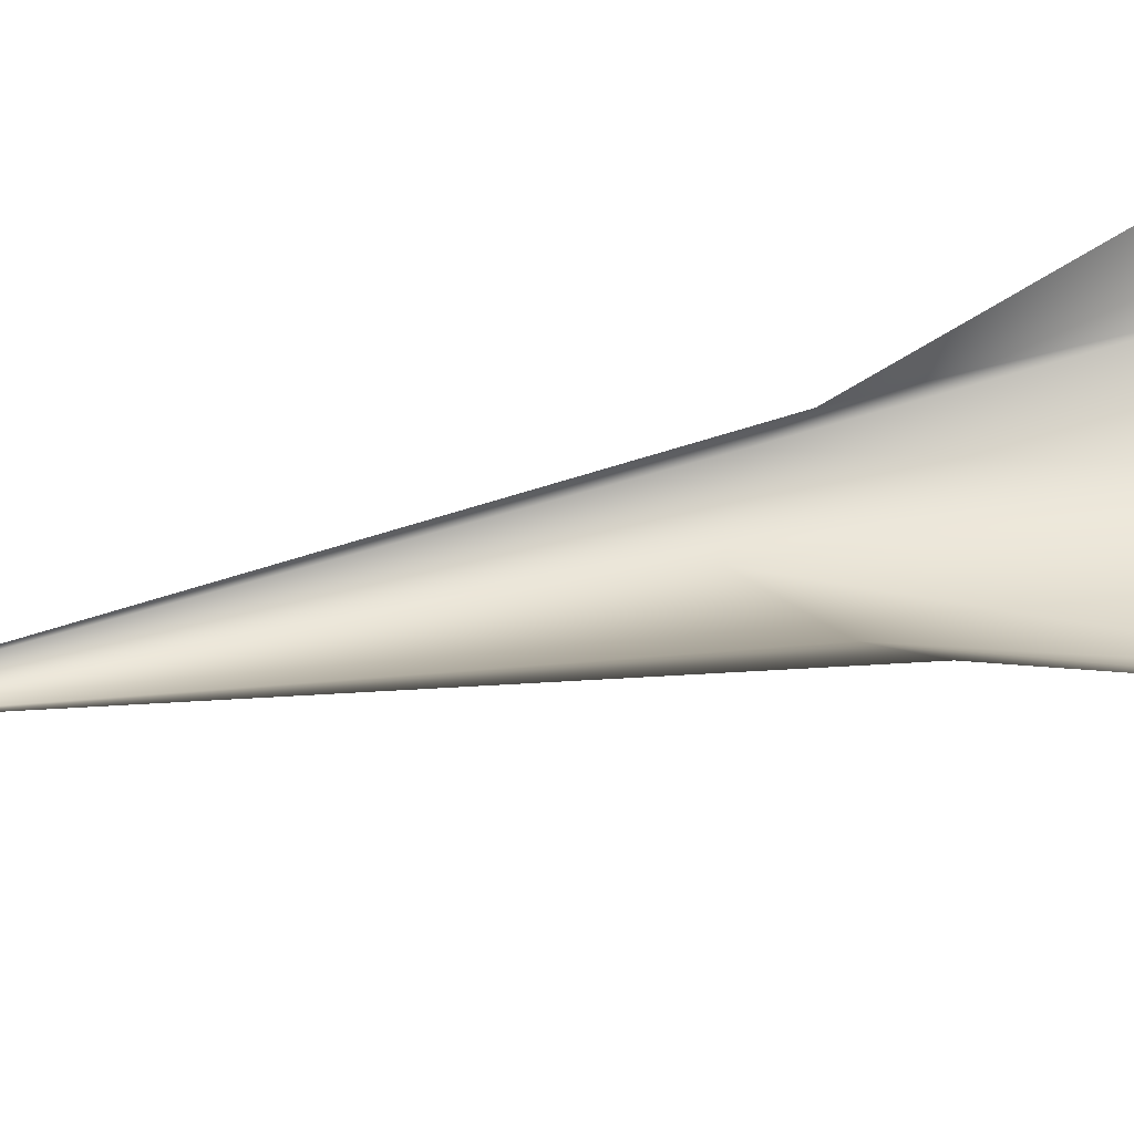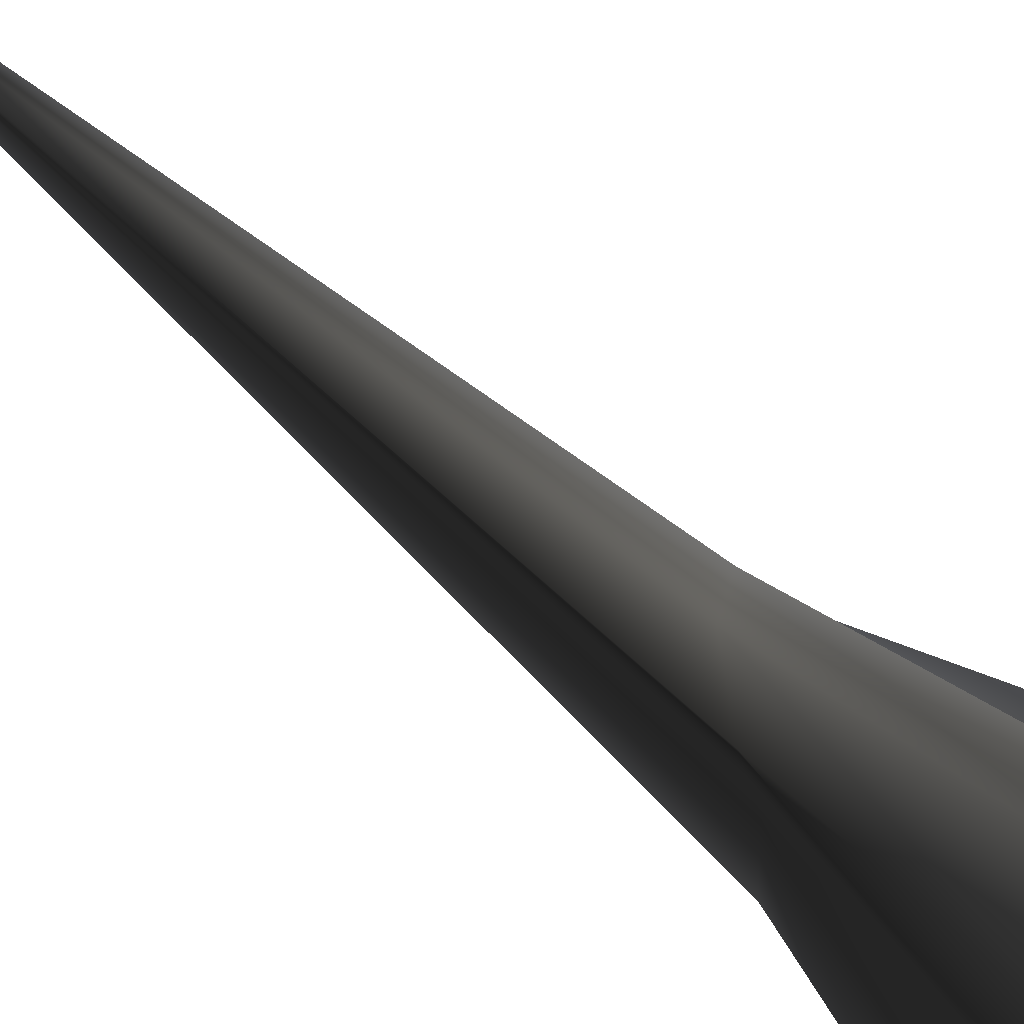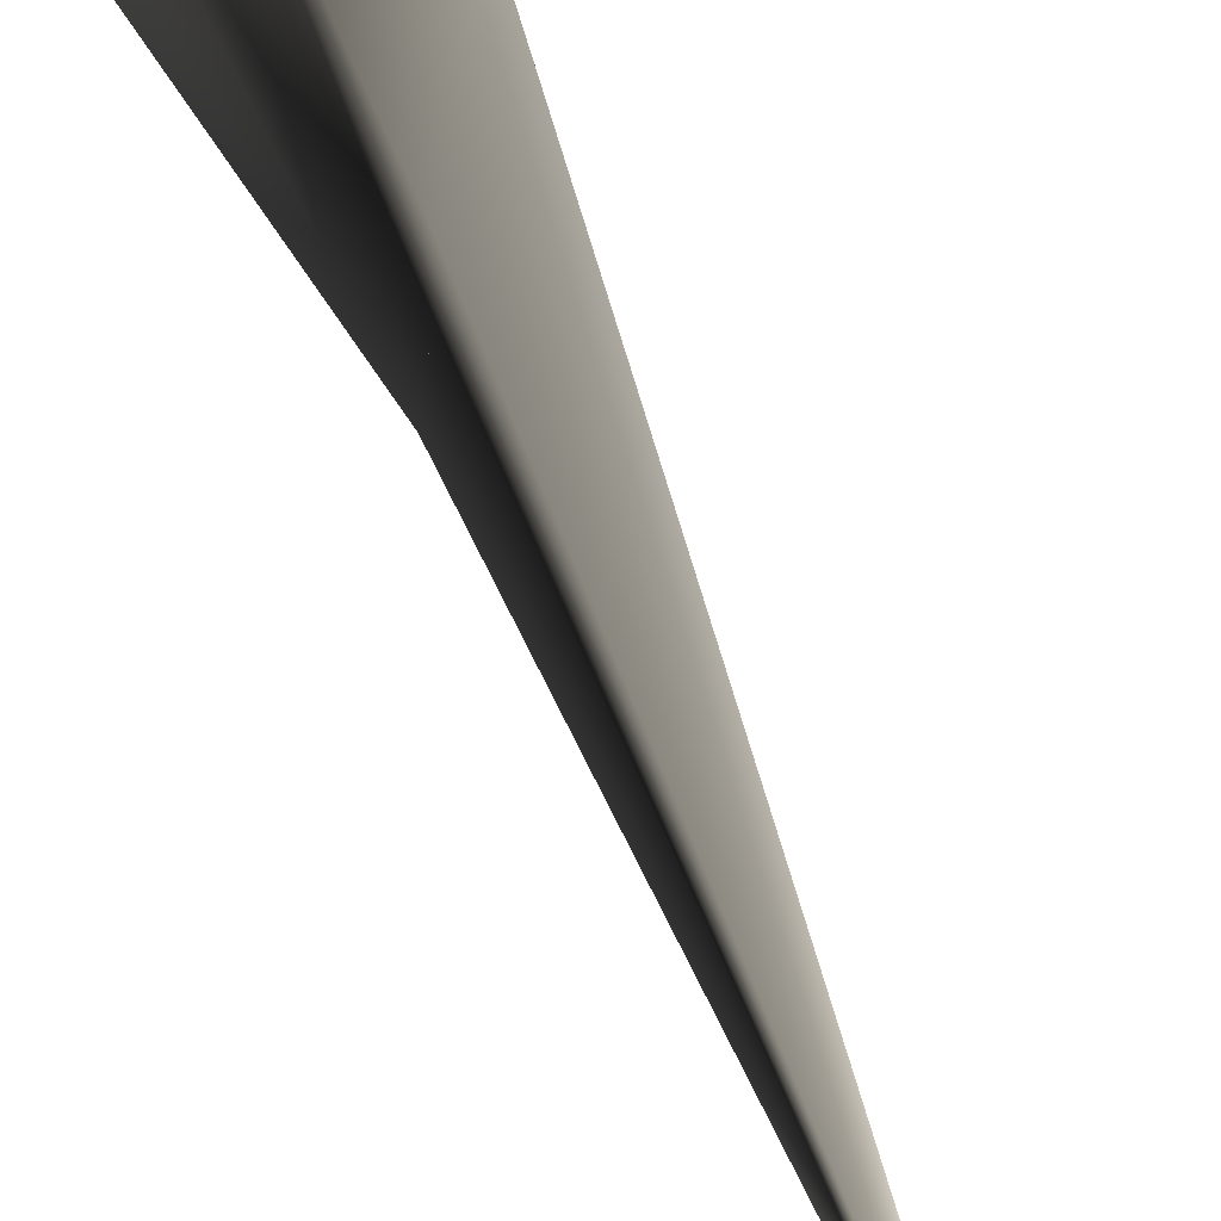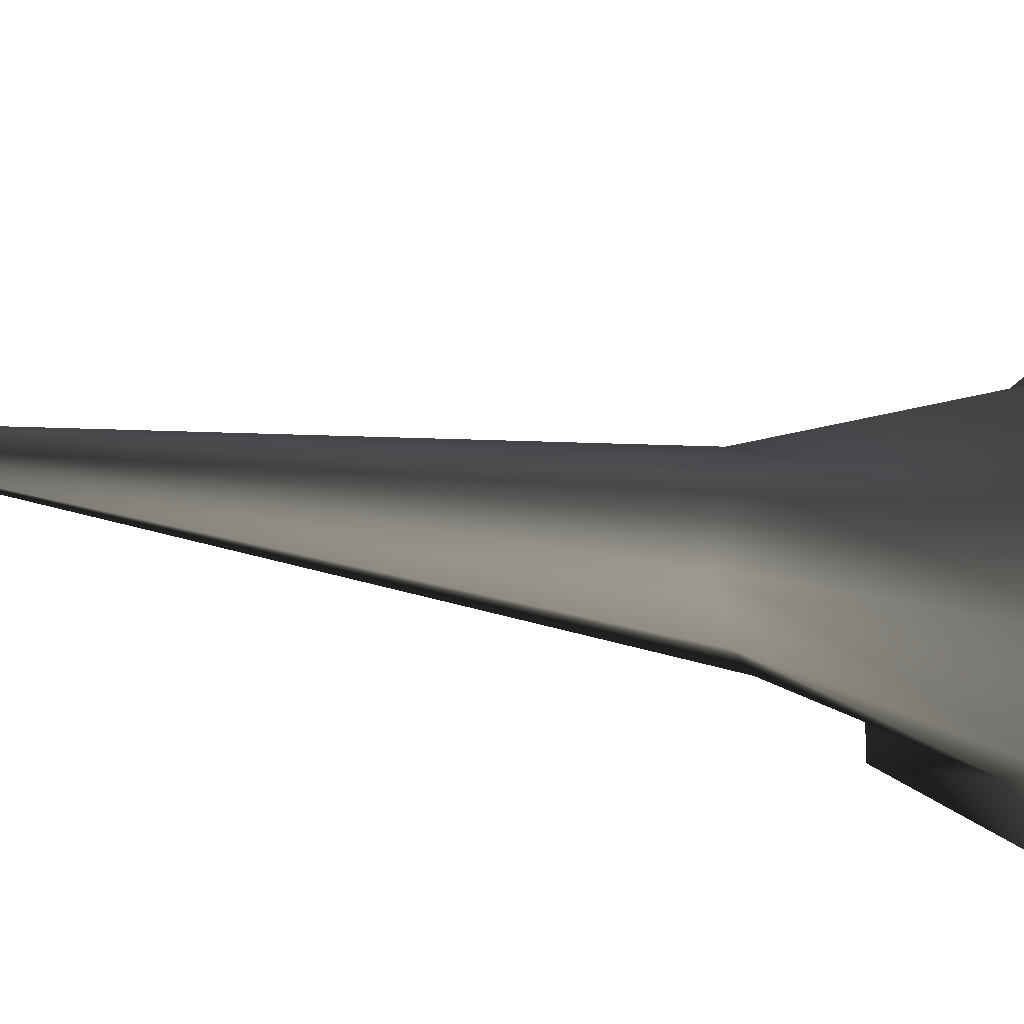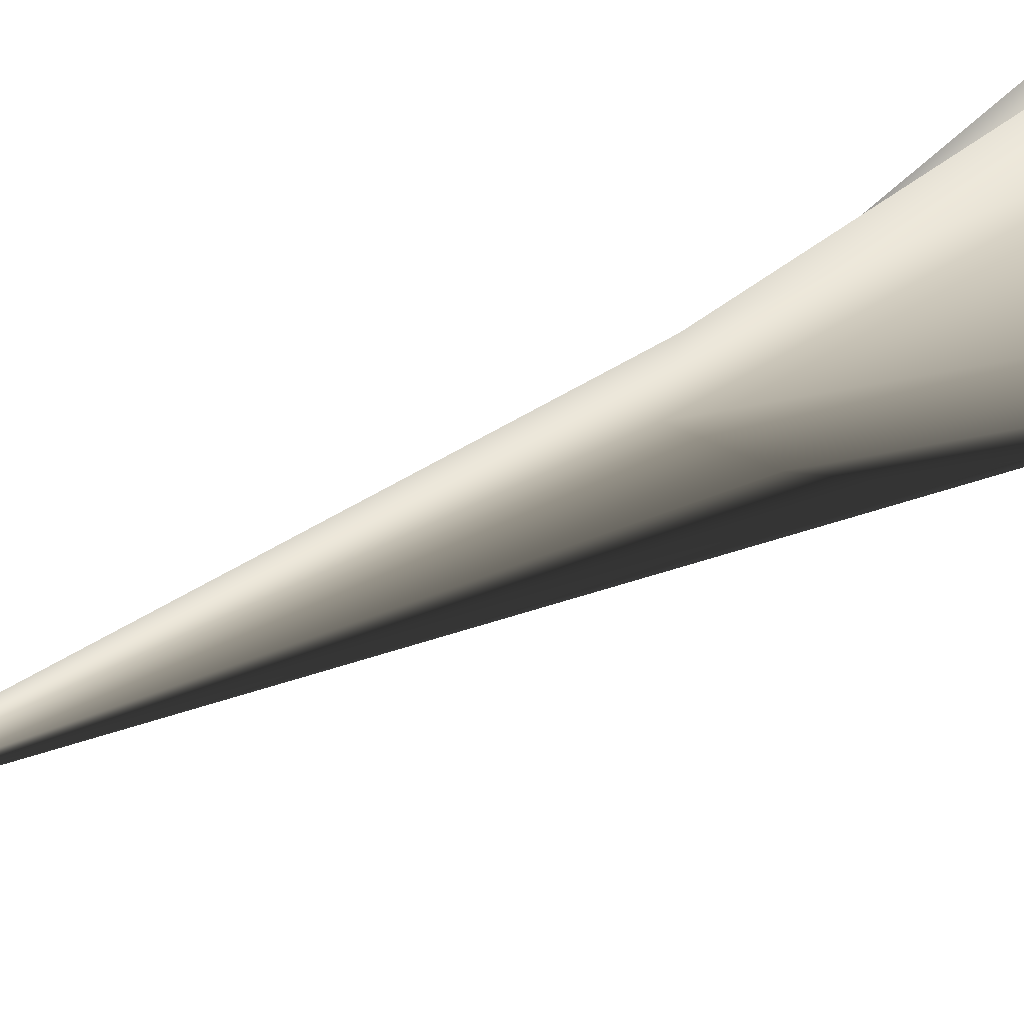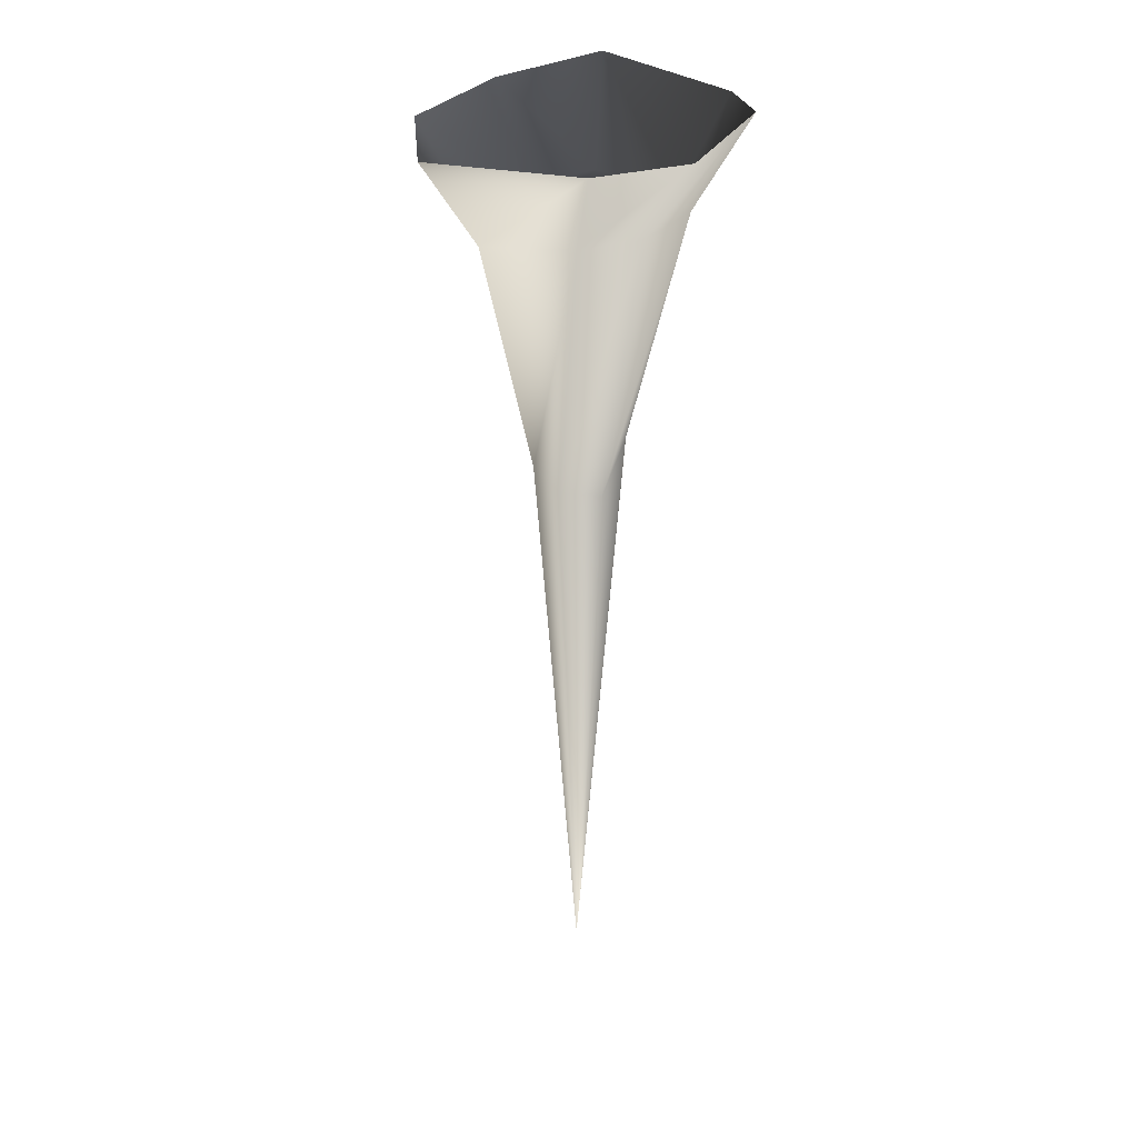
<metadata>
{"format":"obj","ext":"obj","renderer":"f3d","projection":"perspective","resolution":1024,"background":"white","views":[{"elev":-14.8,"azim":124.9,"up":"+Z"},{"elev":-45.0,"azim":41.5,"up":"+Z"},{"elev":-69.3,"azim":-157.9,"up":"+Z"},{"elev":-6.7,"azim":42.0,"up":"+Z"},{"elev":-41.7,"azim":122.4,"up":"+Z"},{"elev":31.3,"azim":72.5,"up":"+Y"}]}
</metadata>
<code>
o 707
v -5 627 -21
v 0 616 -18
v 8 602 -8
v 9 606 6
v 2 612 12
v -7 627 9
v -15 637 -1
v -23 649 -13
v -33 691 -19
v -5 691 -34
v -1 421 -3
v -26 691 6
v -40 720 10
v -55 720 -28
v 15 691 31
v -9 691 26
v -13 720 41
v 8 691 -34
v 24 691 -14
v 26 691 6
v -9 691 27
v 48 720 10
v 23 720 49
v -7 720 -51
v 12 720 -51
v 46 720 -20
f 1 2 3
f 1 3 4
f 1 4 5
f 1 5 6
f 1 6 7
f 1 7 8
f 1 8 9
f 1 9 10
f 1 10 2
f 1 2 11
f 1 11 8
f 8 11 7
f 8 7 12
f 8 12 9
f 9 12 13
f 9 13 14
f 9 14 10
f 9 10 15
f 9 15 12
f 12 15 16
f 12 16 17
f 12 17 13
f 3 4 11
f 3 11 2
f 3 2 18
f 3 18 19
f 3 19 4
f 4 19 20
f 4 20 5
f 4 5 11
f 11 5 6
f 11 6 7
f 7 6 21
f 7 21 12
f 15 21 6
f 15 6 5
f 15 5 20
f 15 20 22
f 15 22 23
f 15 23 16
f 16 23 17
f 10 18 2
f 18 10 24
f 18 24 25
f 18 25 19
f 18 19 15
f 18 15 10
f 20 19 26
f 20 26 22
f 19 25 26
f 10 14 24
f 15 19 20

</code>
